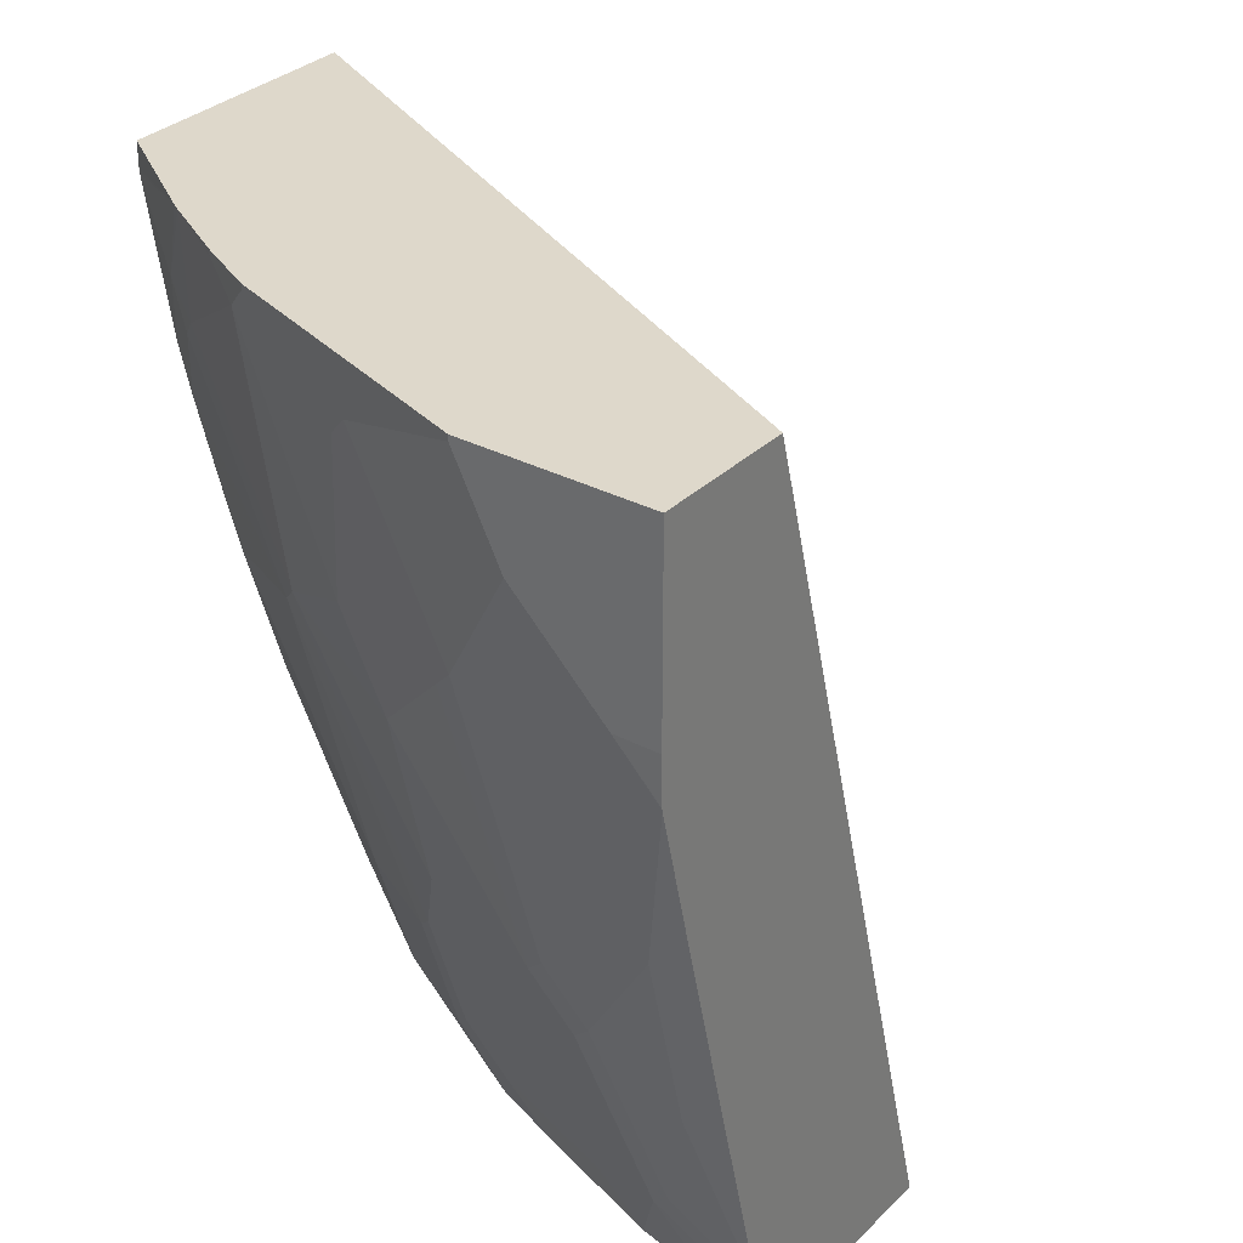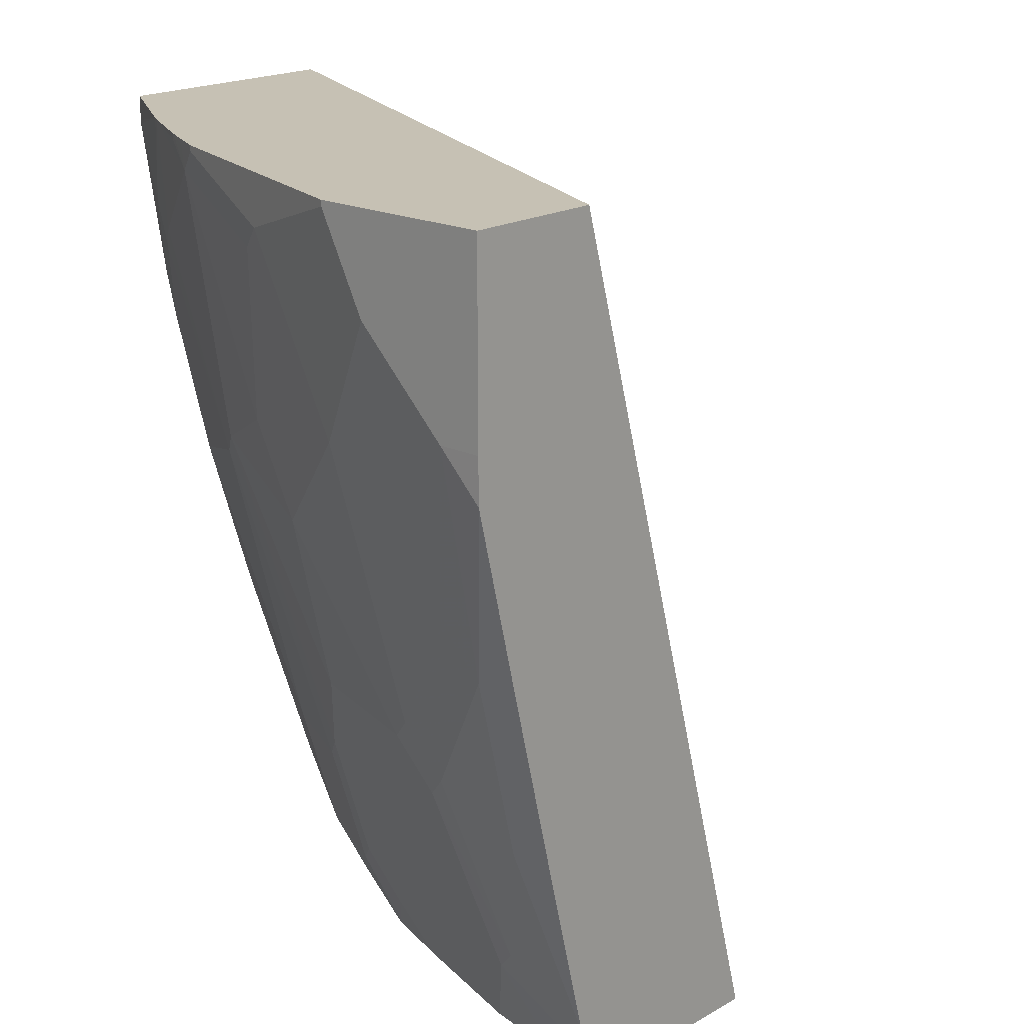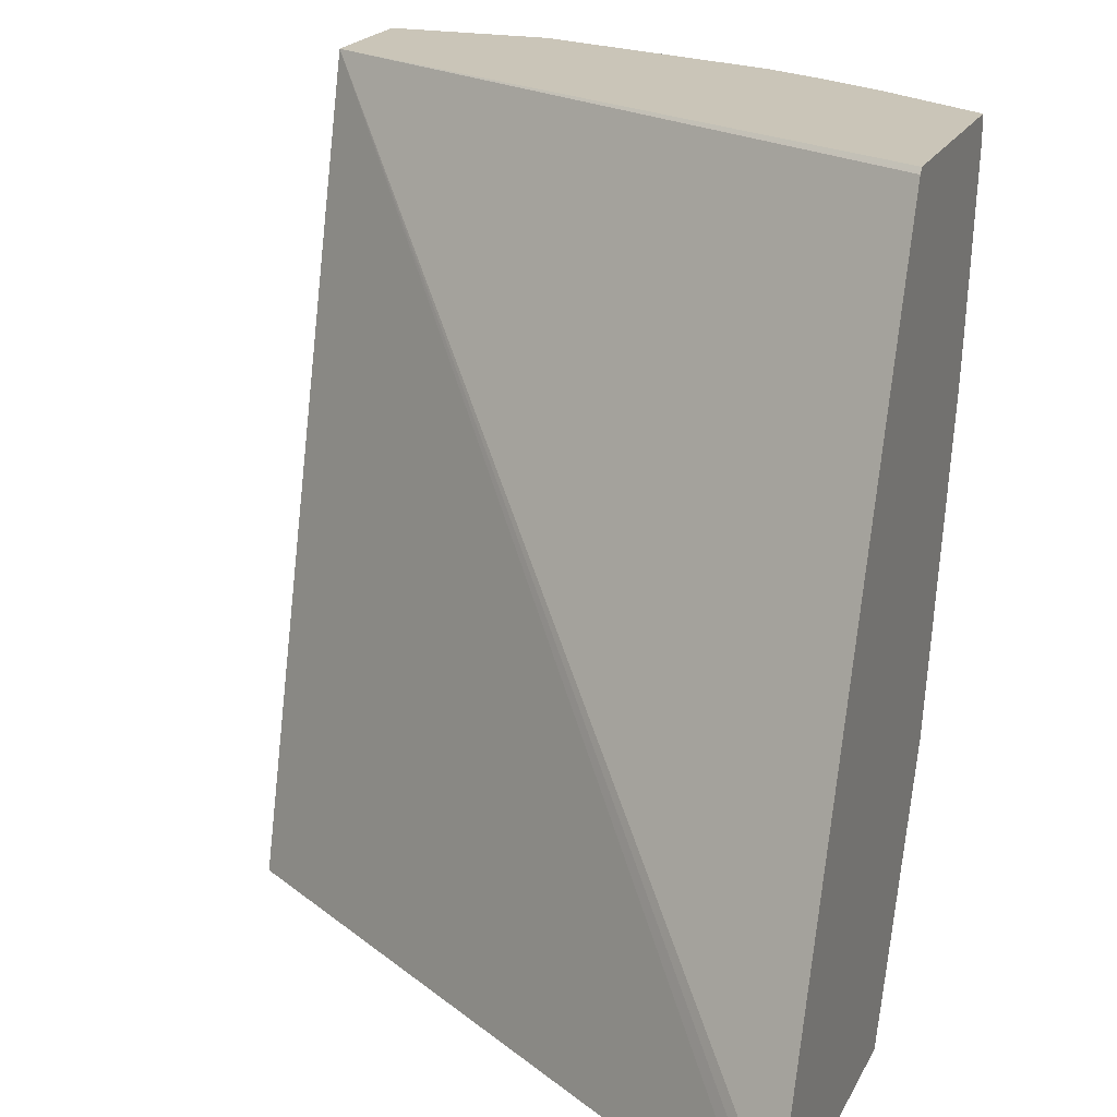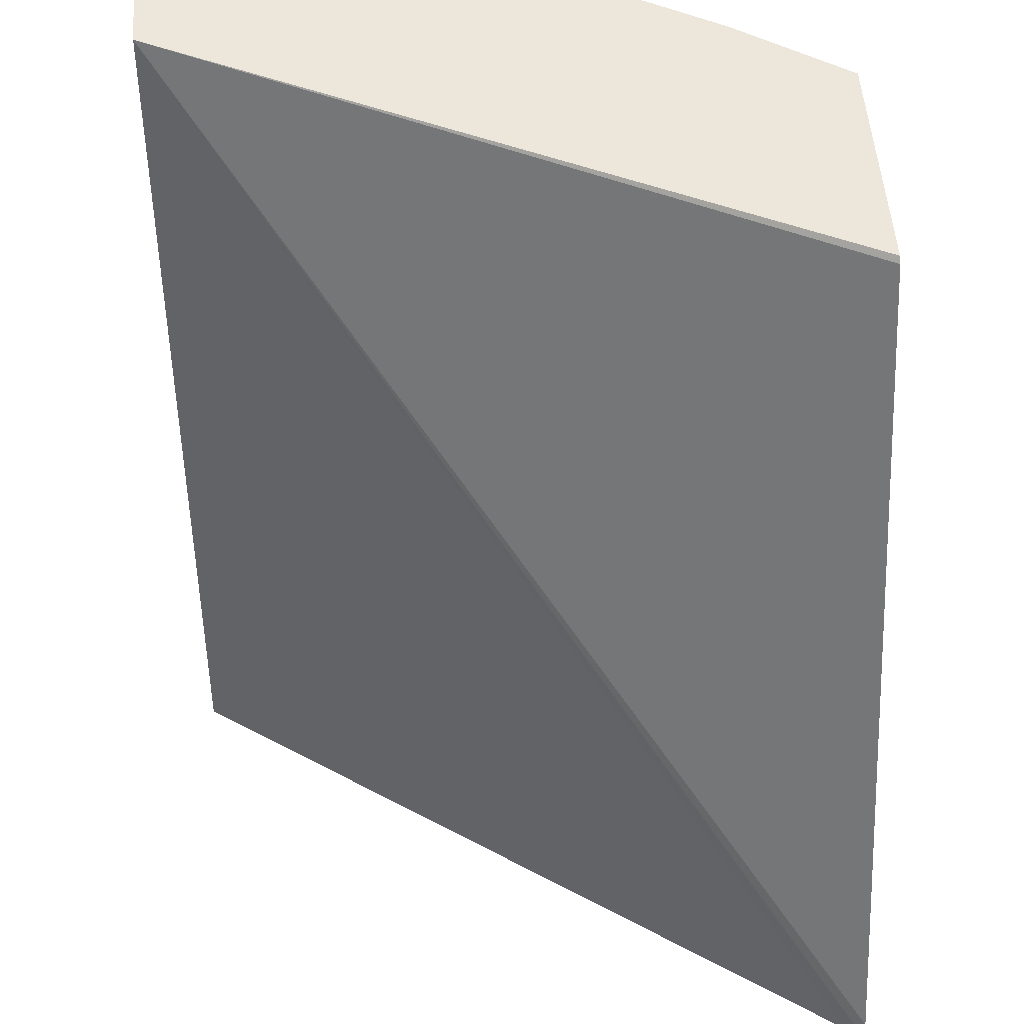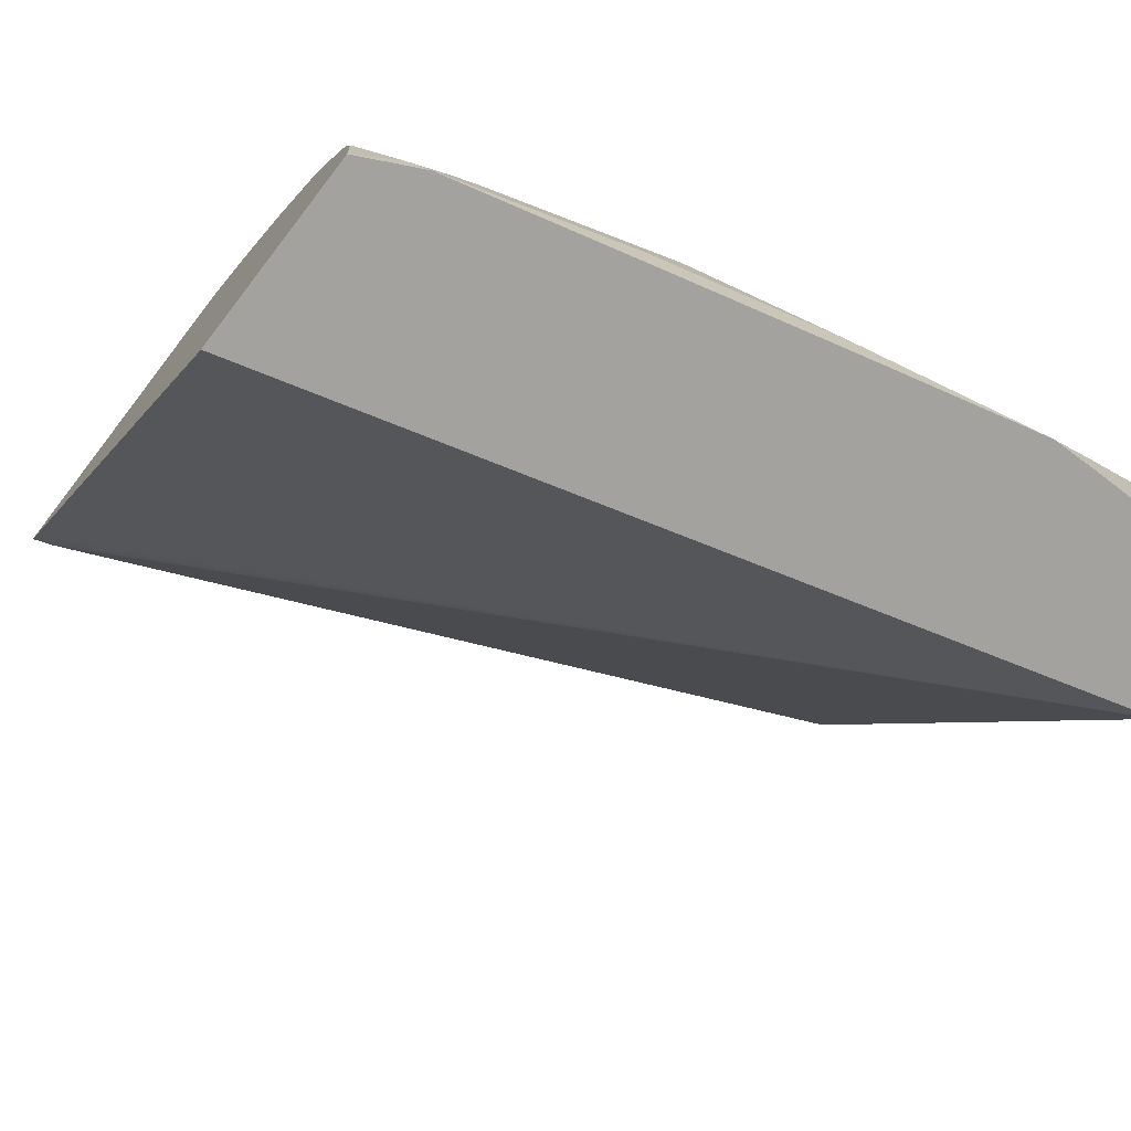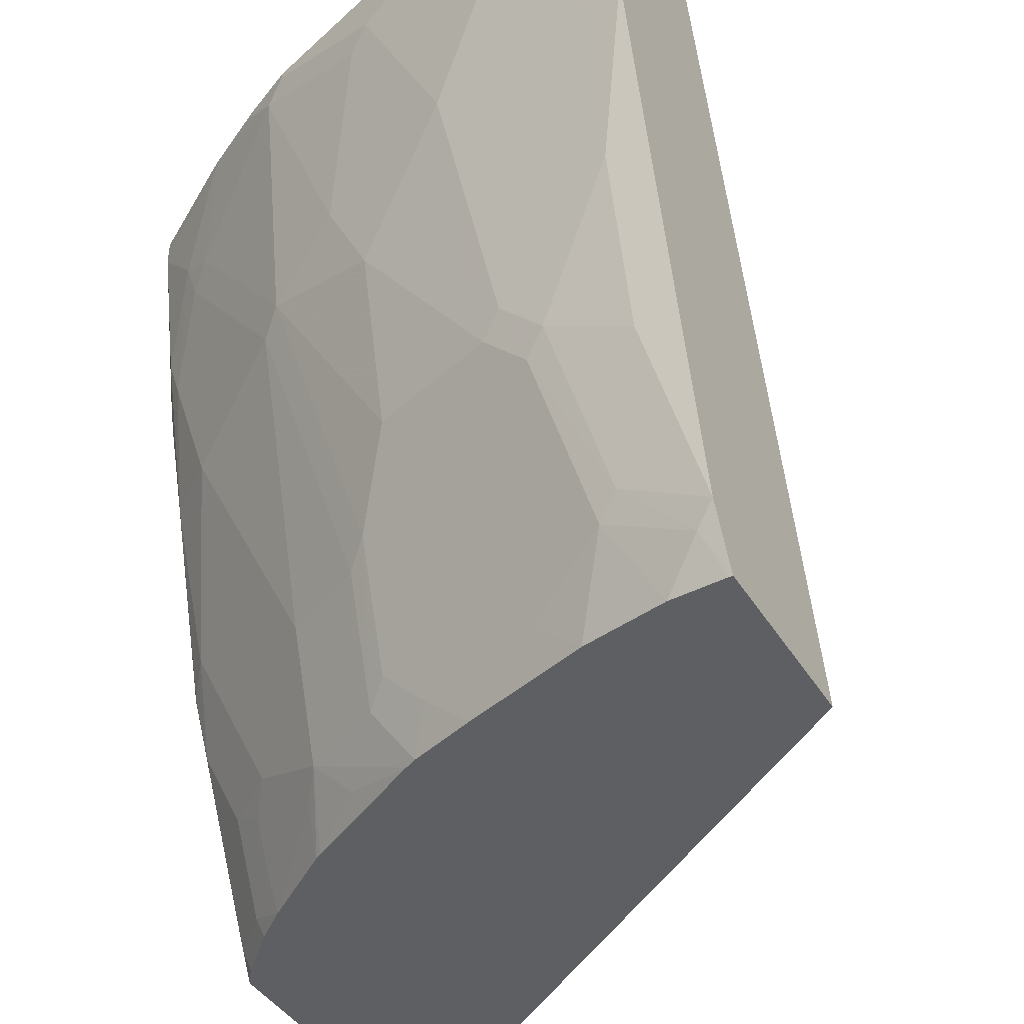
<metadata>
{"format":"obj","ext":"obj","renderer":"f3d","projection":"perspective","resolution":1024,"background":"white","views":[{"elev":31.6,"azim":126.7,"up":"+Y"},{"elev":18.6,"azim":132.4,"up":"+Y"},{"elev":20.4,"azim":-69.6,"up":"+Y"},{"elev":52.4,"azim":-94.4,"up":"+Y"},{"elev":-72.4,"azim":52.4,"up":"+Z"},{"elev":-41.6,"azim":119.0,"up":"+Y"}]}
</metadata>
<code>
v -0.01333 -0.5181 0.3261
v -0.0108 -0.5105 0.3261
v 0.2641 -0.1915 0.05366
v -0.008477 -0.5181 0.3188
v 0.1186 -0.5181 0.3261
v 0.1281 -0.1937 0.3261
v 0.3169 -0.1915 0.05366
v 0.1722 -0.5181 0.05366
v 0.1288 -0.1929 0.3261
v 0.1301 -0.1915 0.3261
v 0.1203 -0.5181 0.3253
v 0.1274 -0.5012 0.3261
v 0.3169 -0.1915 0.1233
v 0.3169 -0.2641 0.05366
v 0.2515 -0.5181 0.05366
v 0.2242 -0.1915 0.3261
v 0.1266 -0.5181 0.3202
v 0.1291 -0.5105 0.3227
v 0.1316 -0.4929 0.3261
v 0.2993 -0.1915 0.1761
v 0.3169 -0.1937 0.1233
v 0.3169 -0.2641 0.07044
v 0.3166 -0.2817 0.05366
v 0.252 -0.517 0.05366
v 0.2515 -0.5181 0.05535
v 0.2242 -0.2011 0.3261
v 0.2529 -0.1915 0.2824
v 0.1442 -0.5181 0.3026
v 0.1467 -0.5105 0.3051
v 0.1467 -0.4753 0.3227
v 0.145 -0.466 0.3261
v 0.2817 -0.1915 0.2288
v 0.2993 -0.2113 0.1761
v 0.3169 -0.2289 0.1056
v 0.2993 -0.2817 0.1409
v 0.3164 -0.2825 0.05366
v 0.2993 -0.3345 0.08805
v 0.2993 -0.3521 0.07044
v 0.2596 -0.5017 0.06164
v 0.2636 -0.4938 0.05366
v 0.2502 -0.5181 0.07799
v 0.2241 -0.2029 0.3261
v 0.2244 -0.2025 0.3257
v 0.2347 -0.2289 0.3051
v 0.2547 -0.1915 0.2795
v 0.1556 -0.5181 0.2892
v 0.1628 -0.5017 0.2905
v 0.1716 -0.4841 0.2905
v 0.1643 -0.4753 0.3051
v 0.1643 -0.4401 0.3227
v 0.1709 -0.4142 0.3261
v 0.1492 -0.4577 0.3261
v 0.2758 -0.1915 0.2406
v 0.2817 -0.1937 0.2288
v 0.2949 -0.2201 0.1849
v 0.2949 -0.2905 0.1497
v 0.2817 -0.3873 0.1233
v 0.2993 -0.3521 0.05366
v 0.2817 -0.4049 0.1056
v 0.2817 -0.4225 0.07044
v 0.2641 -0.4753 0.08805
v 0.2596 -0.4841 0.09685
v 0.2817 -0.4225 0.05366
v 0.2427 -0.5181 0.1132
v 0.2103 -0.2743 0.3261
v 0.2171 -0.2641 0.3227
v 0.2178 -0.2817 0.3169
v 0.2354 -0.2465 0.2993
v 0.2421 -0.2377 0.2905
v 0.2773 -0.2025 0.2376
v 0.2699 -0.1937 0.2523
v 0.2699 -0.1915 0.2523
v 0.1798 -0.5181 0.2565
v 0.1892 -0.5017 0.2553
v 0.1826 -0.4753 0.2817
v 0.1826 -0.4401 0.2993
v 0.1826 -0.4049 0.3169
v 0.1716 -0.4137 0.3257
v 0.1995 -0.3345 0.3227
v 0.2065 -0.291 0.3261
v 0.2707 -0.1915 0.2509
v 0.2758 -0.1937 0.2406
v 0.2773 -0.2905 0.2024
v 0.2773 -0.3257 0.1849
v 0.2773 -0.3961 0.1321
v 0.2773 -0.4137 0.1145
v 0.2421 -0.5017 0.1321
v 0.2251 -0.5181 0.166
v 0.2178 -0.3345 0.2993
v 0.253 -0.3169 0.2465
v 0.2596 -0.3081 0.2376
v 0.1814 -0.5181 0.254
v 0.2002 -0.4929 0.2465
v 0.2178 -0.4401 0.2465
v 0.2596 -0.3961 0.1849
v 0.2421 -0.4489 0.1849
v 0.2421 -0.4665 0.1673
v 0.2244 -0.5017 0.1849
v 0.215 -0.5181 0.1936
v 0.2354 -0.4401 0.2112
v 0.2421 -0.4313 0.2024
v 0.2002 -0.5105 0.2288
v 0.2125 -0.5181 0.1987
v 0.2178 -0.4929 0.2112
v 0.2244 -0.4841 0.2024
v 0.2178 -0.5105 0.1936
f 54 70 55
f 54 82 70
f 53 81 82
f 50 76 77
f 51 78 79
f 50 77 78
f 49 76 50
f 55 70 83
f 51 79 80
f 50 78 51
f 61 86 62
f 55 84 56
f 56 84 85
f 57 85 86
f 57 86 59
f 59 86 61
f 59 61 60
f 62 86 87
f 62 87 64
f 64 87 98
f 49 75 76
f 64 98 88
f 55 83 84
f 48 75 49
f 39 61 62
f 47 74 75
f 65 80 66
f 37 57 59
f 37 59 38
f 38 59 60
f 38 60 63
f 38 63 58
f 39 40 61
f 39 62 41
f 40 63 60
f 40 60 61
f 41 62 64
f 42 65 66
f 42 66 44
f 42 44 43
f 44 66 67
f 44 67 68
f 44 68 69
f 44 69 45
f 45 70 71
f 45 71 72
f 45 69 70
f 46 73 74
f 46 74 47
f 47 75 48
f 66 80 79
f 94 104 100
f 67 89 90
f 89 94 90
f 90 94 100
f 90 100 101
f 90 101 91
f 91 101 95
f 92 102 93
f 92 103 102
f 93 102 103
f 93 103 104
f 93 104 94
f 88 98 99
f 95 101 96
f 96 105 98
f 96 98 97
f 98 105 104
f 98 104 106
f 98 106 99
f 99 106 104
f 99 104 103
f 100 104 101
f 101 104 105
f 36 38 58
f 96 101 105
f 87 97 98
f 86 97 87
f 85 97 86
f 67 90 68
f 67 79 89
f 68 90 69
f 69 90 91
f 69 91 70
f 70 91 83
f 70 82 81
f 70 81 71
f 71 81 72
f 73 92 93
f 73 93 74
f 74 93 75
f 75 93 94
f 75 94 89
f 75 89 76
f 76 89 77
f 77 79 78
f 77 89 79
f 83 91 84
f 84 91 95
f 84 95 85
f 85 95 96
f 85 96 97
f 66 79 67
f 35 57 37
f 1 80 65
f 35 56 85
f 1 16 10
f 1 10 9
f 1 9 6
f 1 6 2
f 2 6 3
f 3 7 14
f 3 14 23
f 3 23 36
f 3 36 58
f 3 58 63
f 1 26 16
f 3 63 40
f 3 24 15
f 3 15 8
f 3 8 4
f 3 6 9
f 3 9 10
f 3 10 16
f 3 16 27
f 3 27 45
f 3 45 72
f 3 72 81
f 3 40 24
f 3 81 53
f 1 42 26
f 1 51 80
f 1 2 3
f 1 3 4
f 1 4 8
f 1 8 15
f 1 15 25
f 1 25 41
f 1 41 64
f 1 64 88
f 1 88 99
f 1 99 103
f 35 85 57
f 1 103 92
f 1 73 46
f 1 46 28
f 1 28 17
f 1 17 11
f 1 11 5
f 1 5 12
f 1 12 19
f 1 19 31
f 1 31 52
f 1 52 51
f 1 92 73
f 3 53 32
f 1 65 42
f 3 20 13
f 24 39 25
f 24 40 39
f 25 39 41
f 26 42 43
f 26 43 27
f 27 43 44
f 27 44 45
f 28 46 29
f 29 46 47
f 29 48 49
f 22 38 36
f 29 49 50
f 30 50 51
f 30 51 52
f 30 52 31
f 32 53 82
f 32 82 54
f 33 54 55
f 33 55 35
f 34 35 37
f 35 55 56
f 3 32 20
f 29 50 30
f 22 37 38
f 29 47 48
f 11 18 12
f 3 13 7
f 22 34 37
f 5 11 12
f 7 13 21
f 7 21 34
f 7 34 22
f 7 22 14
f 11 17 18
f 12 18 19
f 13 20 33
f 13 33 21
f 15 24 25
f 14 22 23
f 16 26 27
f 17 28 29
f 17 29 18
f 18 29 30
f 18 30 19
f 19 30 31
f 20 32 54
f 20 54 33
f 21 33 35
f 21 35 34
f 22 36 23

</code>
